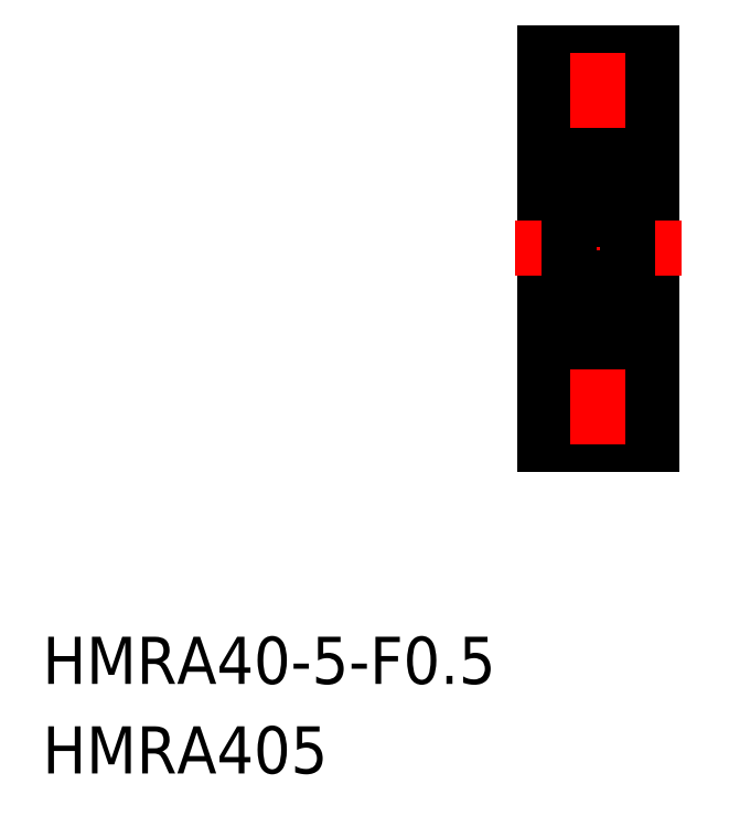
<metadata>
{"format":"dxf","ext":"dxf","renderer":"ezdxf+matplotlib","layout":"modelspace","background":"white","min_lineweight":24,"dpi":150}
</metadata>
<code>
0
SECTION
2
ENTITIES
0
TEXT
8
0
10
154
20
113.6
30
0
40
4.813
1
HMRA40-5-F0.5
0
TEXT
8
0
10
154
20
104.5
30
0
40
4.813
1
HMRA405
0
LINE
8
0
10
207.1
20
166.6
30
0
11
207.7
21
166.6
31
0
0
LINE
8
0
10
207.1
20
149.5
30
0
11
207.7
21
149.5
31
0
0
LINE
8
CENTER
10
206.2
20
164.3
30
0
11
215.2
21
164.3
31
0
0
LINE
8
CENTER
10
206.2
20
151.8
30
0
11
215.2
21
151.8
31
0
0
LINE
8
0
10
205.2
20
158.1
30
0
11
205.2
21
138.1
31
0
0
LINE
8
0
10
216.2
20
138.1
30
0
11
216.2
21
158.1
31
0
0
LINE
8
0
10
207.7
20
158.1
30
0
11
207.7
21
147.6
31
0
0
LINE
8
0
10
207.1
20
147.6
30
0
11
207.1
21
158.1
31
0
0
LINE
8
0
10
208.2
20
138.6
30
0
11
213.2
21
138.6
31
0
0
LINE
8
0
10
205.2
20
138.1
30
0
11
208.2
21
138.1
31
0
0
LINE
8
0
10
208.2
20
138.1
30
0
11
208.2
21
138.6
31
0
0
LINE
8
0
10
213.2
20
138.6
30
0
11
213.2
21
138.1
31
0
0
LINE
8
0
10
213.2
20
138.1
30
0
11
216.2
21
138.1
31
0
0
LINE
8
0
10
213.7
20
150.1
30
0
11
216.2
21
150.1
31
0
0
LINE
8
0
10
207.1
20
147.6
30
0
11
207.7
21
147.6
31
0
0
LINE
8
0
10
205.2
20
148.6
30
0
11
207.1
21
148.6
31
0
0
LINE
8
0
10
216.2
20
178.1
30
0
11
216.2
21
158.1
31
0
0
LINE
8
0
10
205.2
20
158.1
30
0
11
205.2
21
178.1
31
0
0
LINE
8
0
10
213.7
20
166.1
30
0
11
216.2
21
166.1
31
0
0
LINE
8
0
10
207.1
20
168.5
30
0
11
207.7
21
168.5
31
0
0
LINE
8
0
10
207.1
20
168.5
30
0
11
207.1
21
158.1
31
0
0
LINE
8
0
10
205.2
20
167.6
30
0
11
207.1
21
167.6
31
0
0
LINE
8
0
10
207.7
20
158.1
30
0
11
207.7
21
168.5
31
0
0
LINE
8
0
10
208.2
20
177.6
30
0
11
213.2
21
177.6
31
0
0
LINE
8
0
10
208.2
20
178.1
30
0
11
208.2
21
177.6
31
0
0
LINE
8
0
10
205.2
20
178.1
30
0
11
208.2
21
178.1
31
0
0
LINE
8
0
10
213.2
20
178.1
30
0
11
216.2
21
178.1
31
0
0
LINE
8
0
10
213.2
20
177.6
30
0
11
213.2
21
178.1
31
0
0
LINE
8
CENTER
10
210.7
20
138.1
30
0
11
210.7
21
158.1
31
0
0
LINE
8
CENTER
10
210.7
20
178.1
30
0
11
210.7
21
158.1
31
0
0
LINE
8
CENTER
10
202.2
20
158.1
30
0
11
219.2
21
158.1
31
0
0
ARC
8
0
10
213.4
20
167.3
30
0
40
0.3
50
0
51
90
0
LINE
8
0
10
213.5
20
166.2
30
0
11
213.4
21
166.4
31
0
0
LINE
8
0
10
213.6
20
166.2
30
0
11
213.5
21
166.2
31
0
0
LINE
8
0
10
213.7
20
166.3
30
0
11
213.6
21
166.2
31
0
0
LINE
8
0
10
213.4
20
166
30
0
11
213.3
21
166
31
0
0
ARC
8
0
10
213.4
20
166.1
30
0
40
0.1111
50
300
51
30.01
0
ARC
8
0
10
213.2
20
166.2
30
0
40
0.138
50
30
51
180
0
ARC
8
0
10
213.2
20
166.2
30
0
40
0.2491
50
30
51
180
0
LINE
8
0
10
213.3
20
166
30
0
11
213.3
21
166.1
31
0
0
LINE
8
0
10
213.3
20
166.1
30
0
11
213.4
21
166.1
31
0
0
LINE
8
0
10
213.4
20
166.1
30
0
11
213.3
21
166.3
31
0
0
LINE
8
0
10
213.7
20
165
30
0
11
213.7
21
165
31
0
0
LINE
8
0
10
212.9
20
165.6
30
0
11
212.8
21
165.5
31
0
0
LINE
8
0
10
213
20
165.5
30
0
11
213.2
21
165.3
31
0
0
LINE
8
0
10
212.9
20
165.5
30
0
11
213.1
21
165.2
31
0
0
LINE
8
0
10
212.9
20
166.2
30
0
11
212.9
21
165.5
31
0
0
LINE
8
0
10
213
20
166.2
30
0
11
213
21
165.5
31
0
0
LINE
8
0
10
213.7
20
162.7
30
0
11
213.6
21
162.8
31
0
0
LINE
8
0
10
213.6
20
162.8
30
0
11
213.5
21
162.8
31
0
0
LINE
8
0
10
213.7
20
162.7
30
0
11
213.7
21
162.7
31
0
0
ARC
8
0
10
213.1
20
163.2
30
0
40
0.1111
50
270
51
360
0
LINE
8
0
10
213
20
162.6
30
0
11
212.8
21
163
31
0
0
LINE
8
0
10
213
20
163.2
30
0
11
213.1
21
163.2
31
0
0
LINE
8
0
10
213
20
163
30
0
11
213
21
163.2
31
0
0
LINE
8
0
10
213.1
20
163
30
0
11
213
21
163
31
0
0
LINE
8
0
10
212.8
20
163
30
0
11
212.7
21
163.1
31
0
0
ARC
8
0
10
213.1
20
162.7
30
0
40
0.1863
50
196.8
51
320
0
LINE
8
0
10
213.5
20
162.8
30
0
11
213.3
21
162.6
31
0
0
ARC
8
0
10
213.4
20
161.4
30
0
40
0.3
50
270
51
0
0
LINE
8
0
10
213.2
20
165.3
30
0
11
213.2
21
163.2
31
0
0
LINE
8
0
10
213.1
20
163.2
30
0
11
213.1
21
165.2
31
0
0
ARC
8
0
10
213.4
20
154.8
30
0
40
0.3
50
0
51
90
0
ARC
8
0
10
213.1
20
153.4
30
0
40
0.1863
50
40
51
163.2
0
LINE
8
0
10
213.6
20
153.3
30
0
11
213.5
21
153.3
31
0
0
LINE
8
0
10
213.7
20
153.4
30
0
11
213.6
21
153.3
31
0
0
LINE
8
0
10
212.8
20
153.1
30
0
11
212.7
21
153
31
0
0
LINE
8
0
10
213.1
20
153.1
30
0
11
213
21
153.1
31
0
0
LINE
8
0
10
213
20
153.1
30
0
11
213
21
152.9
31
0
0
LINE
8
0
10
213
20
152.9
30
0
11
213.1
21
152.9
31
0
0
ARC
8
0
10
213.1
20
152.9
30
0
40
0.1111
50
5e-05
51
90
0
LINE
8
0
10
213.5
20
153.3
30
0
11
213.3
21
153.5
31
0
0
LINE
8
0
10
213
20
153.5
30
0
11
212.8
21
153.1
31
0
0
LINE
8
0
10
212.9
20
150.6
30
0
11
213.1
21
150.9
31
0
0
LINE
8
0
10
213
20
150.6
30
0
11
213.2
21
150.8
31
0
0
LINE
8
0
10
212.9
20
150.5
30
0
11
212.8
21
150.6
31
0
0
ARC
8
0
10
213.4
20
150
30
0
40
0.1111
50
330
51
60.01
0
LINE
8
0
10
213.4
20
150.1
30
0
11
213.3
21
150.1
31
0
0
LINE
8
0
10
213.7
20
149.8
30
0
11
213.6
21
149.9
31
0
0
LINE
8
0
10
213.6
20
149.9
30
0
11
213.5
21
149.9
31
0
0
LINE
8
0
10
213.5
20
149.9
30
0
11
213.4
21
149.7
31
0
0
ARC
8
0
10
213.2
20
149.9
30
0
40
0.138
50
180
51
330
0
LINE
8
0
10
213.4
20
150
30
0
11
213.3
21
149.8
31
0
0
LINE
8
0
10
213.3
20
150
30
0
11
213.4
21
150
31
0
0
LINE
8
0
10
213.3
20
150.1
30
0
11
213.3
21
150
31
0
0
ARC
8
0
10
213.2
20
149.9
30
0
40
0.2491
50
180
51
330
0
LINE
8
0
10
213
20
149.9
30
0
11
213
21
150.6
31
0
0
LINE
8
0
10
212.9
20
149.9
30
0
11
212.9
21
150.6
31
0
0
ARC
8
0
10
213.4
20
148.9
30
0
40
0.3
50
270
51
0
0
LINE
8
0
10
213.1
20
152.9
30
0
11
213.1
21
150.9
31
0
0
LINE
8
0
10
213.2
20
150.8
30
0
11
213.2
21
152.9
31
0
0
LINE
8
0
10
213.7
20
148.9
30
0
11
213.7
21
158.1
31
0
0
LINE
8
0
10
213.7
20
167.3
30
0
11
213.7
21
158.1
31
0
0
ARC
8
0
10
208
20
167.3
30
0
40
0.3
50
90
51
180
0
ARC
8
0
10
208.1
20
166.1
30
0
40
0.1111
50
150
51
240
0
LINE
8
0
10
208.1
20
166.1
30
0
11
208.2
21
166.3
31
0
0
LINE
8
0
10
208.2
20
166.1
30
0
11
208.1
21
166.1
31
0
0
LINE
8
0
10
208.2
20
166
30
0
11
208.2
21
166.1
31
0
0
LINE
8
0
10
208.1
20
166
30
0
11
208.2
21
166
31
0
0
LINE
8
0
10
207.7
20
166.3
30
0
11
207.8
21
166.2
31
0
0
LINE
8
0
10
207.8
20
166.2
30
0
11
208
21
166.2
31
0
0
LINE
8
0
10
208
20
166.2
30
0
11
208.1
21
166.4
31
0
0
ARC
8
0
10
208.3
20
166.2
30
0
40
0.138
50
0
51
150
0
ARC
8
0
10
208.3
20
166.2
30
0
40
0.2491
50
0
51
150
0
LINE
8
0
10
208.6
20
165.5
30
0
11
208.4
21
165.2
31
0
0
LINE
8
0
10
208.5
20
165.5
30
0
11
208.2
21
165.3
31
0
0
LINE
8
0
10
208.6
20
165.6
30
0
11
208.7
21
165.5
31
0
0
LINE
8
0
10
208.7
20
165.5
30
0
11
209.5
21
165.5
31
0
0
LINE
8
0
10
208.5
20
166.2
30
0
11
208.5
21
165.5
31
0
0
LINE
8
0
10
208.6
20
166.2
30
0
11
208.6
21
165.5
31
0
0
LINE
8
0
10
208.7
20
163
30
0
11
208.8
21
163.1
31
0
0
LINE
8
0
10
208.4
20
163
30
0
11
208.5
21
163
31
0
0
LINE
8
0
10
208.5
20
163
30
0
11
208.5
21
163.2
31
0
0
LINE
8
0
10
208.5
20
163.2
30
0
11
208.4
21
163.2
31
0
0
LINE
8
0
10
208.5
20
162.6
30
0
11
208.7
21
163
31
0
0
LINE
8
0
10
208.8
20
163.1
30
0
11
209.5
21
163.1
31
0
0
LINE
8
0
10
207.8
20
162.8
30
0
11
208
21
162.8
31
0
0
LINE
8
0
10
207.7
20
162.7
30
0
11
207.8
21
162.8
31
0
0
LINE
8
0
10
208
20
162.8
30
0
11
208.2
21
162.6
31
0
0
ARC
8
0
10
208.4
20
163.2
30
0
40
0.1111
50
180
51
270
0
ARC
8
0
10
208.3
20
162.7
30
0
40
0.1863
50
220
51
343.2
0
ARC
8
0
10
208
20
161.4
30
0
40
0.3
50
180
51
270
0
LINE
8
0
10
208.4
20
163.2
30
0
11
208.4
21
165.2
31
0
0
LINE
8
0
10
208.2
20
165.3
30
0
11
208.2
21
163.2
31
0
0
CIRCLE
8
0
10
210.7
20
164.3
30
0
40
1.75
0
ARC
8
0
10
208
20
154.8
30
0
40
0.3
50
90
51
180
0
ARC
8
0
10
208.3
20
153.4
30
0
40
0.1863
50
16.85
51
140
0
LINE
8
0
10
208.5
20
152.9
30
0
11
208.4
21
152.9
31
0
0
LINE
8
0
10
208.5
20
153.1
30
0
11
208.5
21
152.9
31
0
0
LINE
8
0
10
208.4
20
153.1
30
0
11
208.5
21
153.1
31
0
0
LINE
8
0
10
208.7
20
153.1
30
0
11
208.8
21
153
31
0
0
LINE
8
0
10
208.8
20
153
30
0
11
209.5
21
153
31
0
0
LINE
8
0
10
207.7
20
153.4
30
0
11
207.8
21
153.3
31
0
0
LINE
8
0
10
207.8
20
153.3
30
0
11
208
21
153.3
31
0
0
ARC
8
0
10
208.4
20
152.9
30
0
40
0.1111
50
90
51
180
0
LINE
8
0
10
208.5
20
153.5
30
0
11
208.7
21
153.1
31
0
0
LINE
8
0
10
208
20
153.3
30
0
11
208.2
21
153.5
31
0
0
LINE
8
0
10
208.6
20
150.5
30
0
11
208.7
21
150.6
31
0
0
LINE
8
0
10
208.5
20
150.6
30
0
11
208.2
21
150.8
31
0
0
LINE
8
0
10
208.6
20
150.6
30
0
11
208.4
21
150.9
31
0
0
LINE
8
0
10
208.7
20
150.6
30
0
11
209.5
21
150.6
31
0
0
LINE
8
0
10
208.6
20
149.9
30
0
11
208.6
21
150.6
31
0
0
LINE
8
0
10
208.5
20
149.9
30
0
11
208.5
21
150.6
31
0
0
LINE
8
0
10
208
20
149.9
30
0
11
208.1
21
149.7
31
0
0
LINE
8
0
10
207.8
20
149.9
30
0
11
208
21
149.9
31
0
0
LINE
8
0
10
207.7
20
149.8
30
0
11
207.8
21
149.9
31
0
0
LINE
8
0
10
208.1
20
150.1
30
0
11
208.2
21
150.1
31
0
0
LINE
8
0
10
208.2
20
150.1
30
0
11
208.2
21
150
31
0
0
LINE
8
0
10
208.2
20
150
30
0
11
208.1
21
150
31
0
0
LINE
8
0
10
208.1
20
150
30
0
11
208.2
21
149.8
31
0
0
ARC
8
0
10
208.1
20
150
30
0
40
0.1111
50
120
51
210
0
ARC
8
0
10
208.3
20
149.9
30
0
40
0.2491
50
210
51
0
0
ARC
8
0
10
208.3
20
149.9
30
0
40
0.138
50
210
51
0
0
ARC
8
0
10
208
20
148.9
30
0
40
0.3
50
180
51
270
0
CIRCLE
8
0
10
210.7
20
151.8
30
0
40
1.75
0
LINE
8
0
10
208.2
20
150.8
30
0
11
208.2
21
152.9
31
0
0
LINE
8
0
10
208.4
20
152.9
30
0
11
208.4
21
150.9
31
0
0
LINE
8
0
10
207.7
20
148.9
30
0
11
207.7
21
158.1
31
0
0
LINE
8
0
10
207.7
20
167.3
30
0
11
207.7
21
158.1
31
0
0
LINE
8
0
10
212.8
20
165.5
30
0
11
212
21
165.5
31
0
0
LINE
8
0
10
208
20
167.6
30
0
11
213.4
21
167.6
31
0
0
LINE
8
0
10
212.7
20
163.1
30
0
11
212
21
163.1
31
0
0
LINE
8
0
10
213.4
20
161.1
30
0
11
208
21
161.1
31
0
0
LINE
8
0
10
212.7
20
153
30
0
11
212
21
153
31
0
0
LINE
8
0
10
213.4
20
155.1
30
0
11
208
21
155.1
31
0
0
LINE
8
0
10
212.8
20
150.6
30
0
11
212
21
150.6
31
0
0
LINE
8
0
10
208
20
148.6
30
0
11
213.4
21
148.6
31
0
0
ENDSEC
0
EOF

</code>
